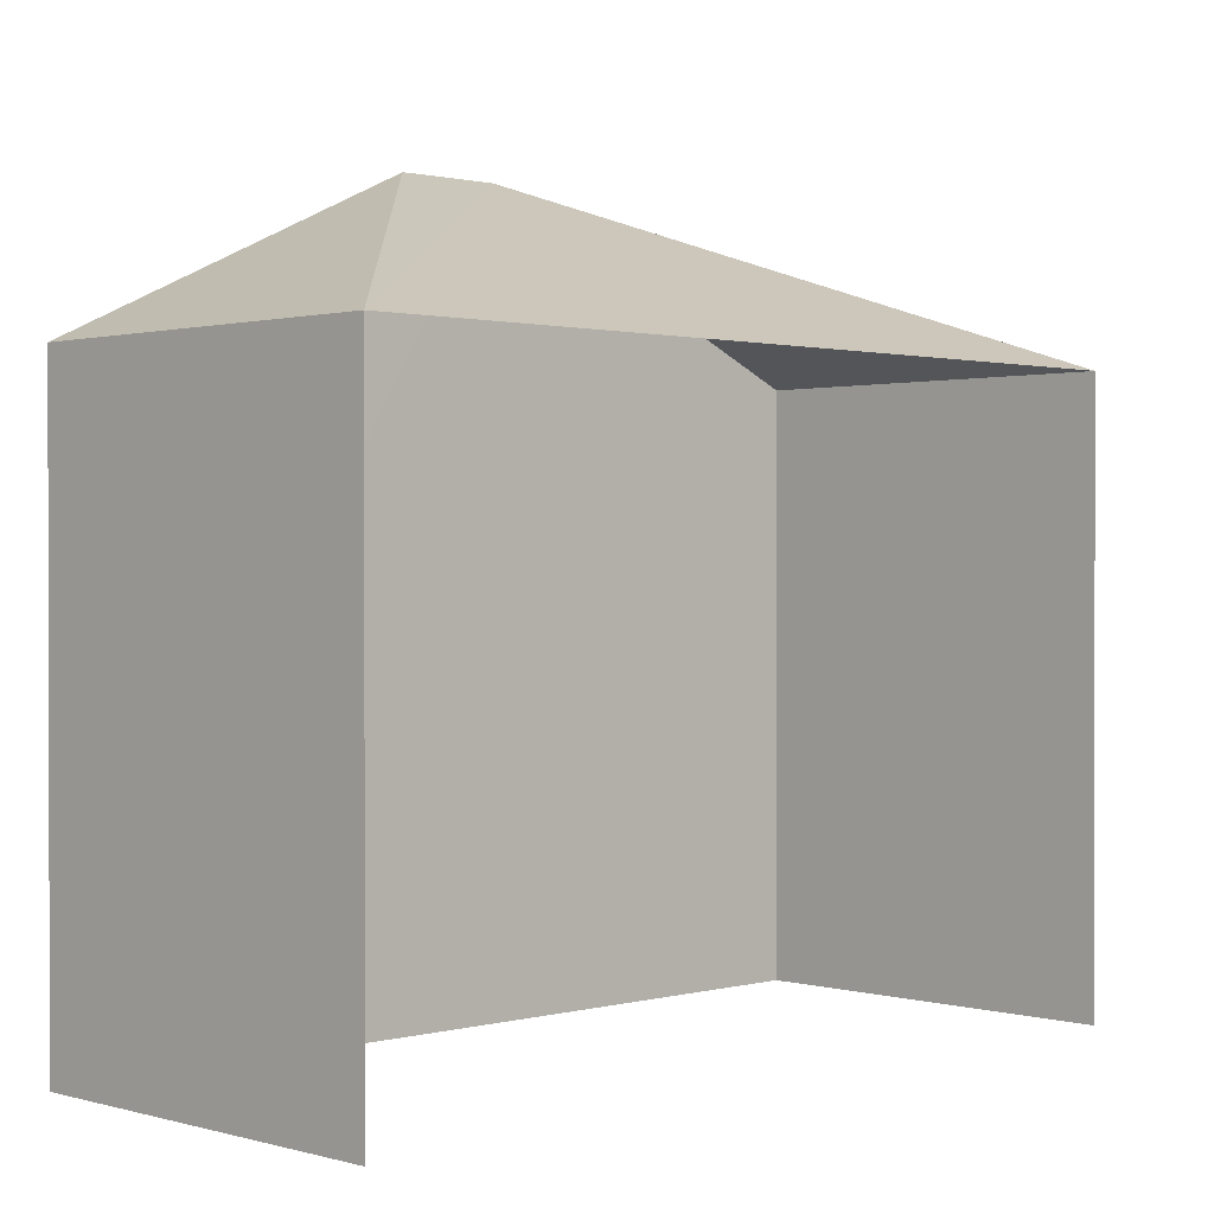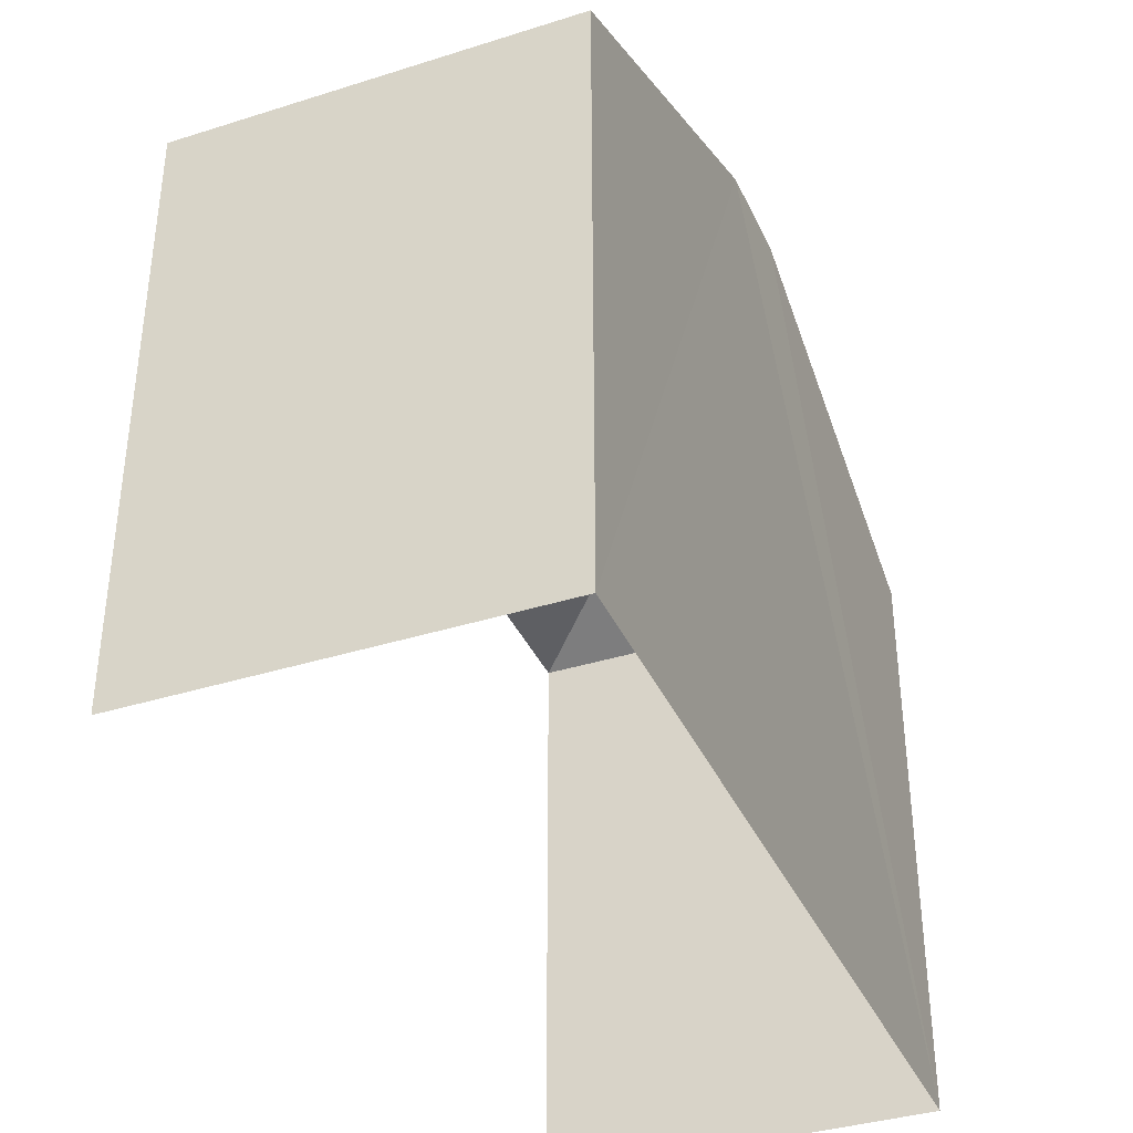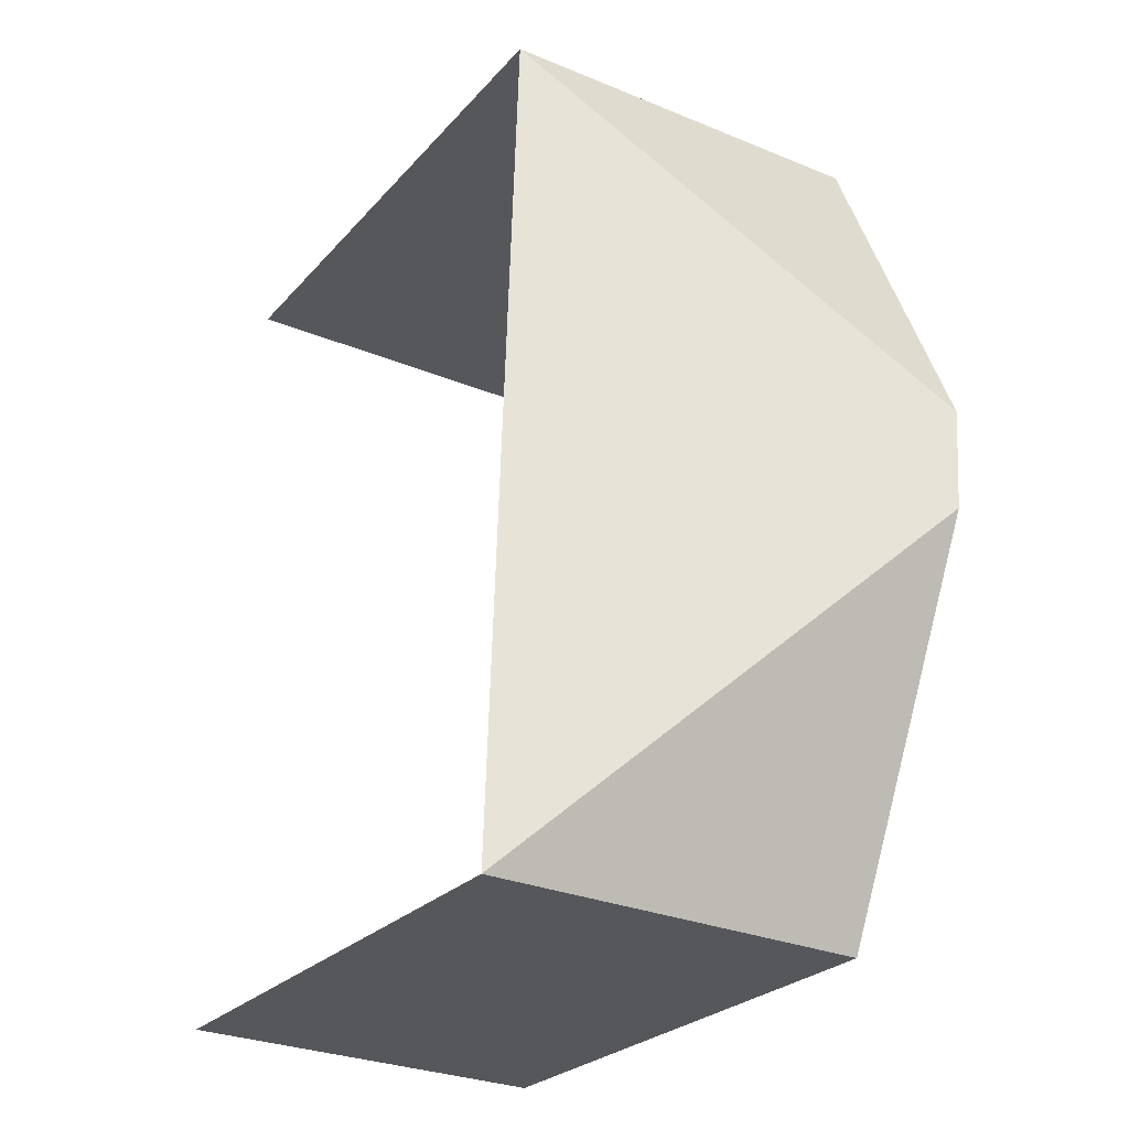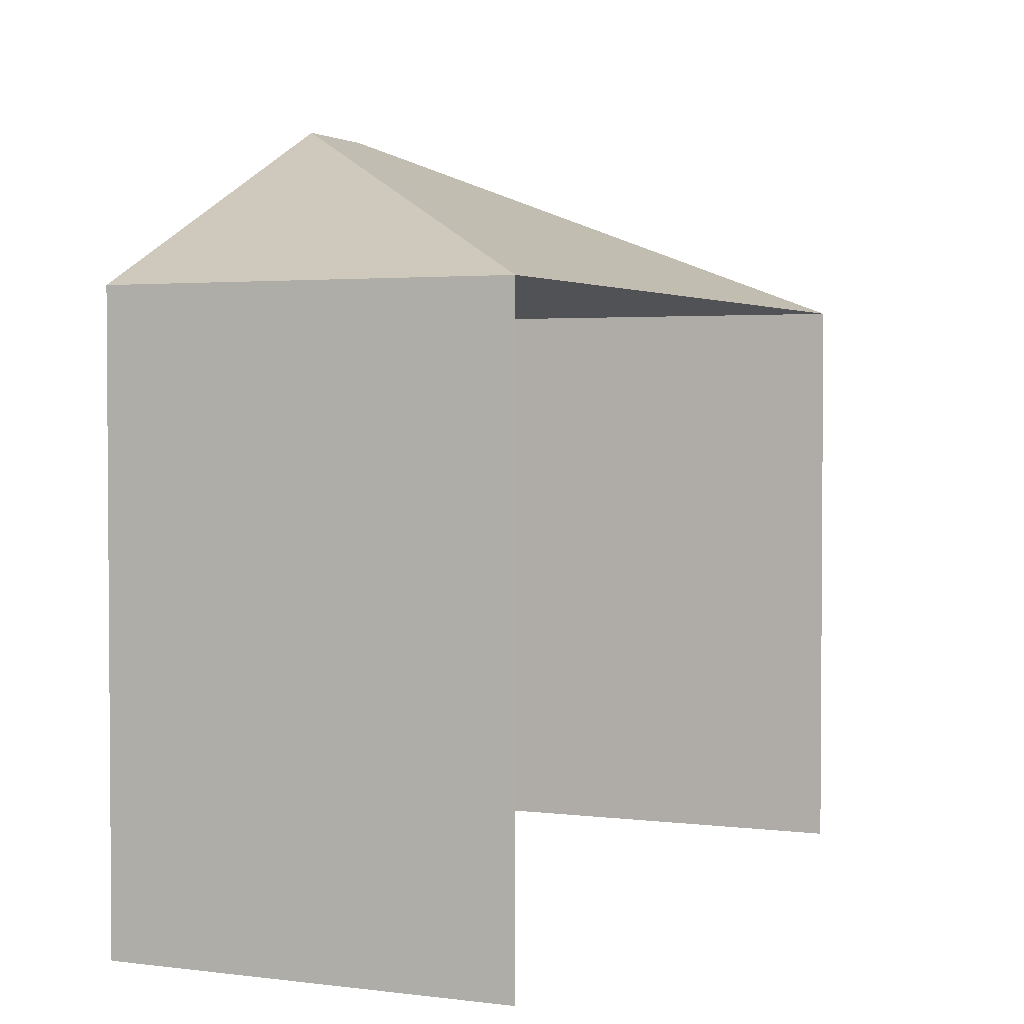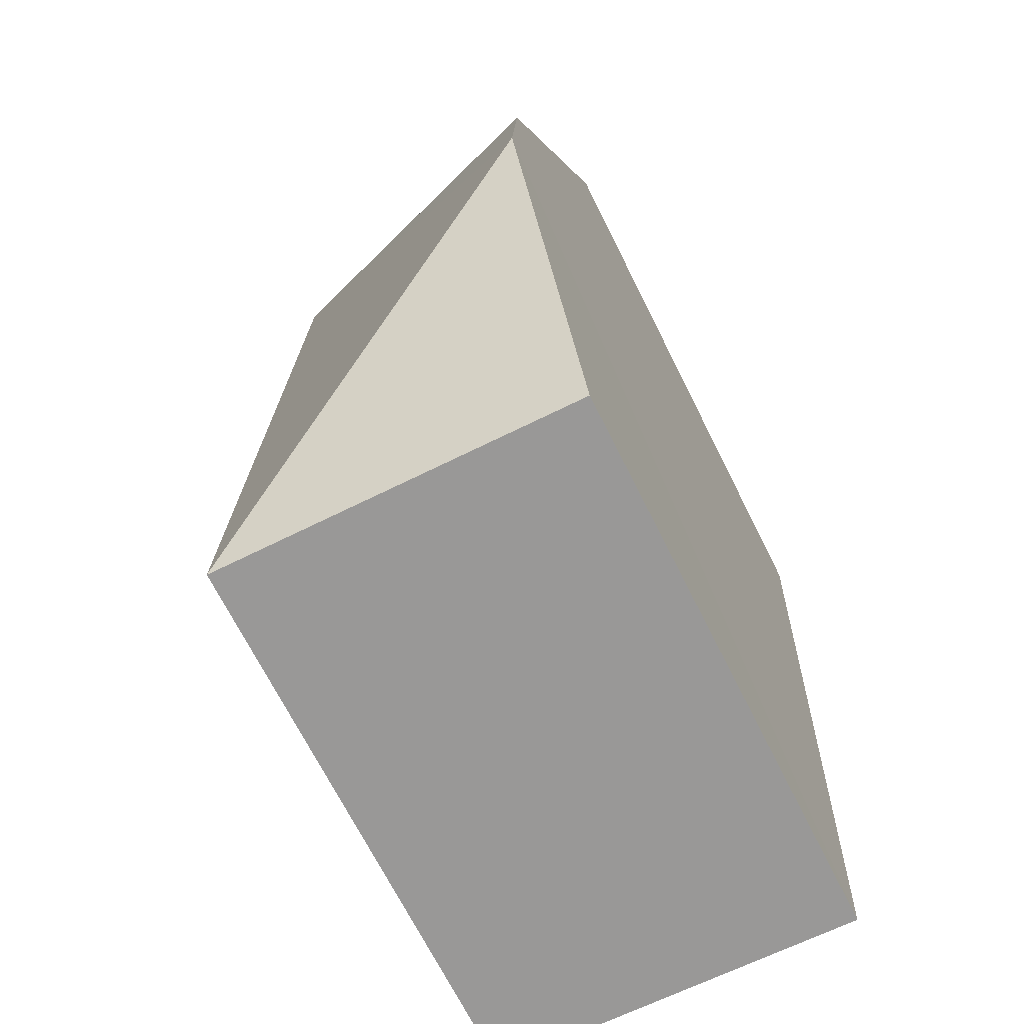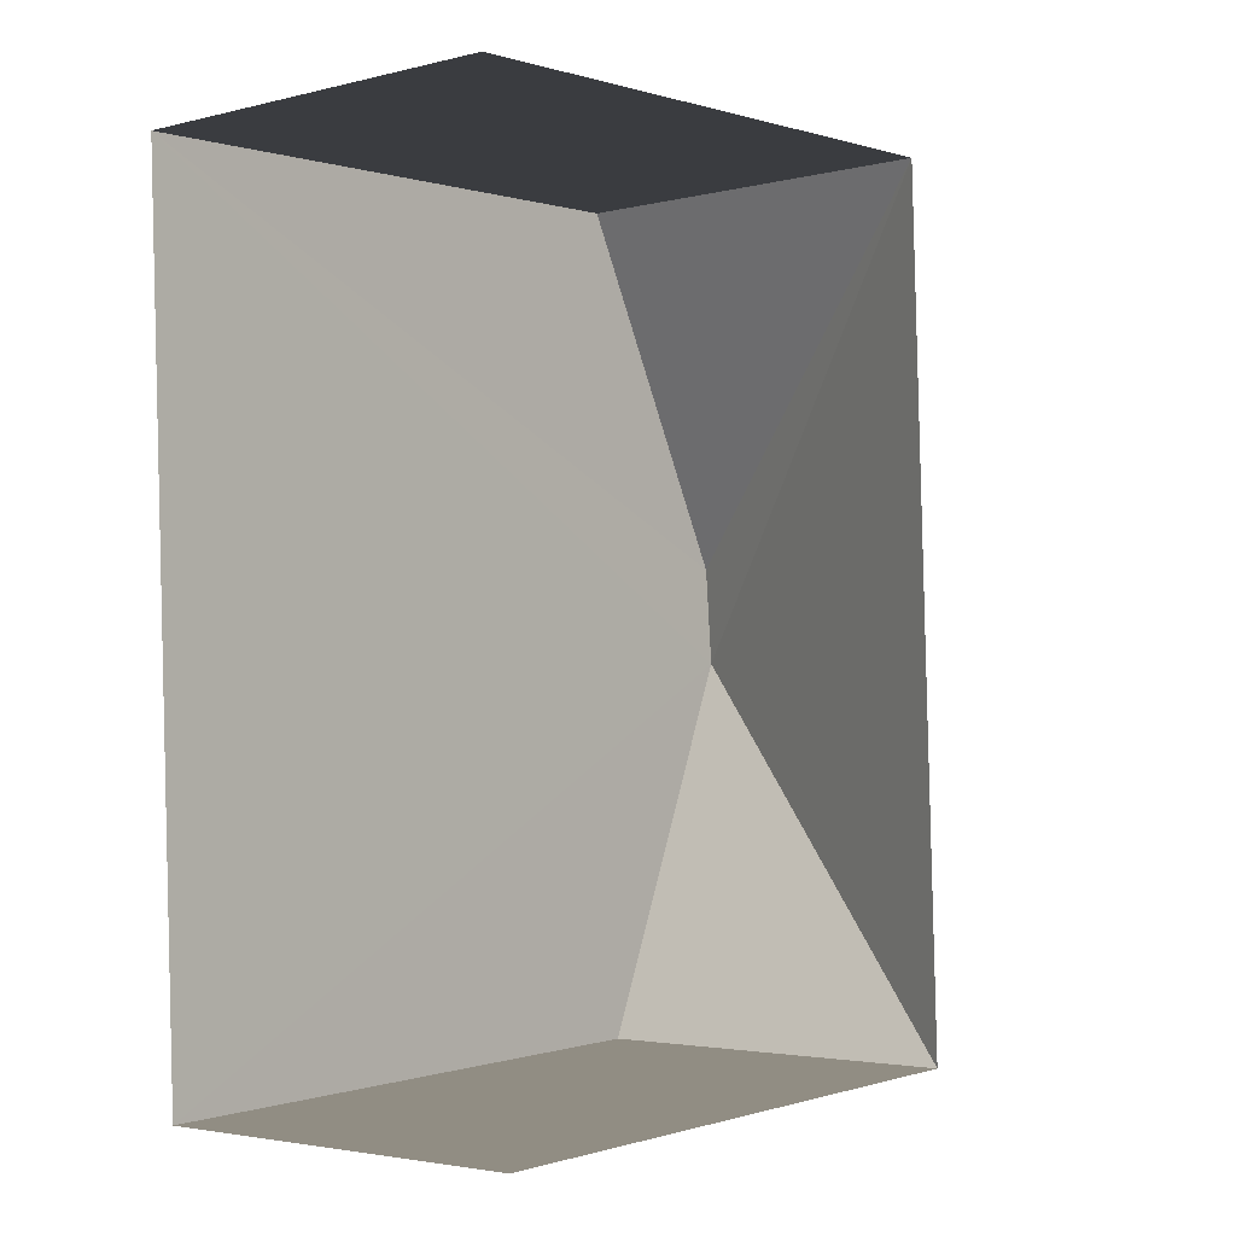
<metadata>
{"format":"obj","ext":"obj","renderer":"f3d","projection":"perspective","resolution":1024,"background":"white","views":[{"elev":0.8,"azim":-136.4,"up":"+Z"},{"elev":-37.4,"azim":20.2,"up":"+Z"},{"elev":-25.6,"azim":-31.3,"up":"+Y"},{"elev":2.5,"azim":-157.9,"up":"+Z"},{"elev":-69.7,"azim":26.7,"up":"+Y"},{"elev":-0.0,"azim":-140.0,"up":"+Y"}]}
</metadata>
<code>
v -3.735e+05 -1.043e+05 25.64
v -3.735e+05 -1.043e+05 25.64
v -3.735e+05 -1.043e+05 25.64
v -3.735e+05 -1.043e+05 25.64
v -3.735e+05 -1.043e+05 34.03
v -3.735e+05 -1.043e+05 32.16
v -3.735e+05 -1.043e+05 32.16
v -3.735e+05 -1.043e+05 32.16
v -3.735e+05 -1.043e+05 34.03
v -3.735e+05 -1.043e+05 32.16
f 1 2 3
f 4 1 3
f 6 3 2
f 6 8 3
f 5 6 7
f 8 6 5
f 9 8 5
f 9 10 8
f 7 1 5
f 1 4 5
f 5 4 9
f 4 10 9
f 6 2 1
f 7 6 1
f 10 4 3
f 8 10 3

</code>
